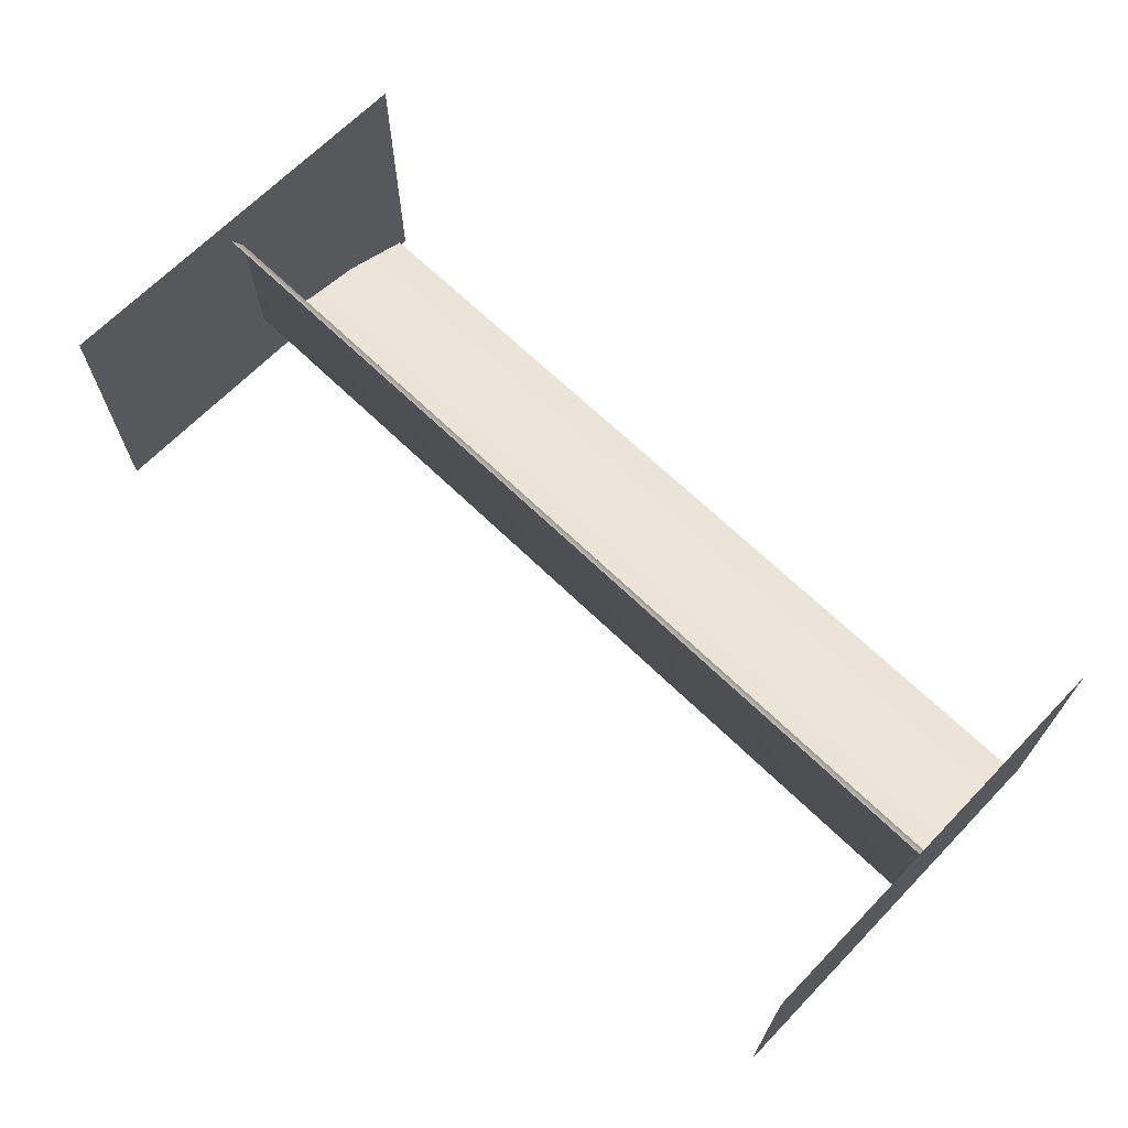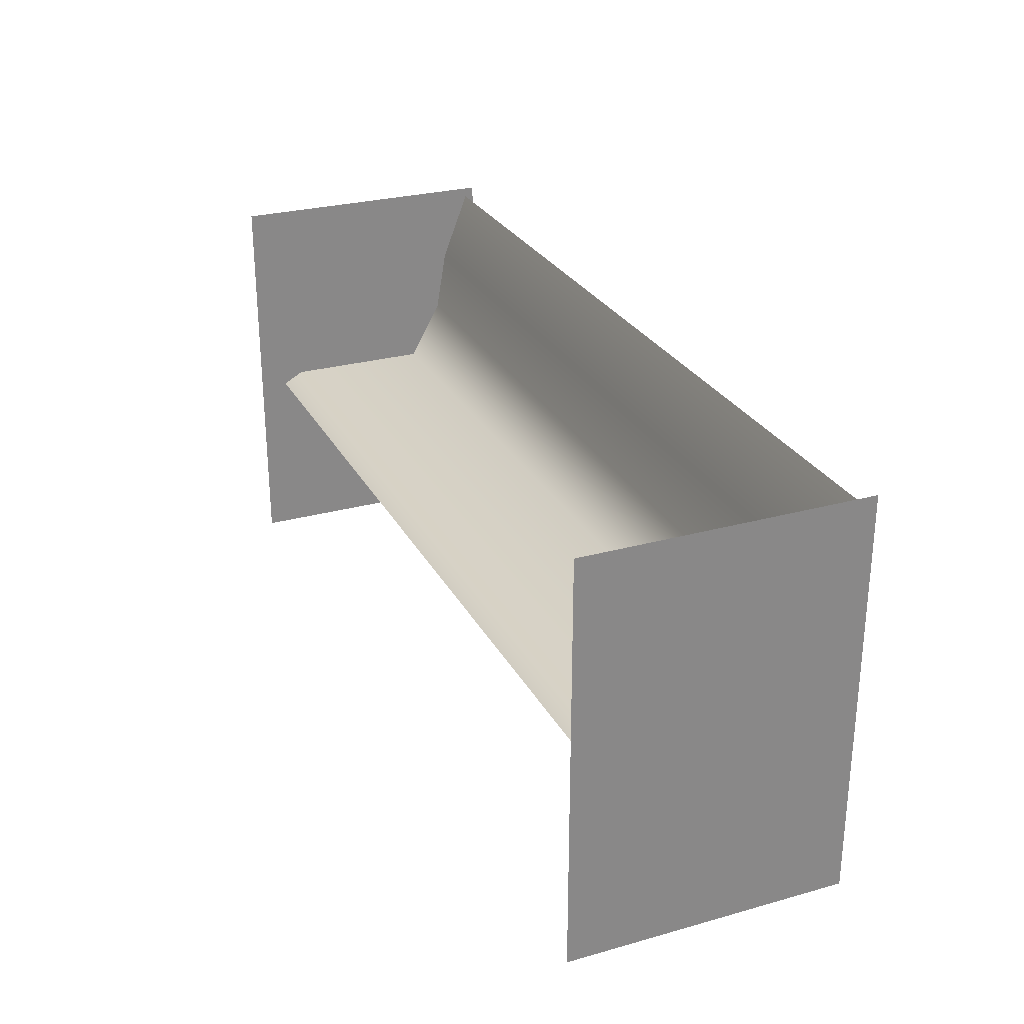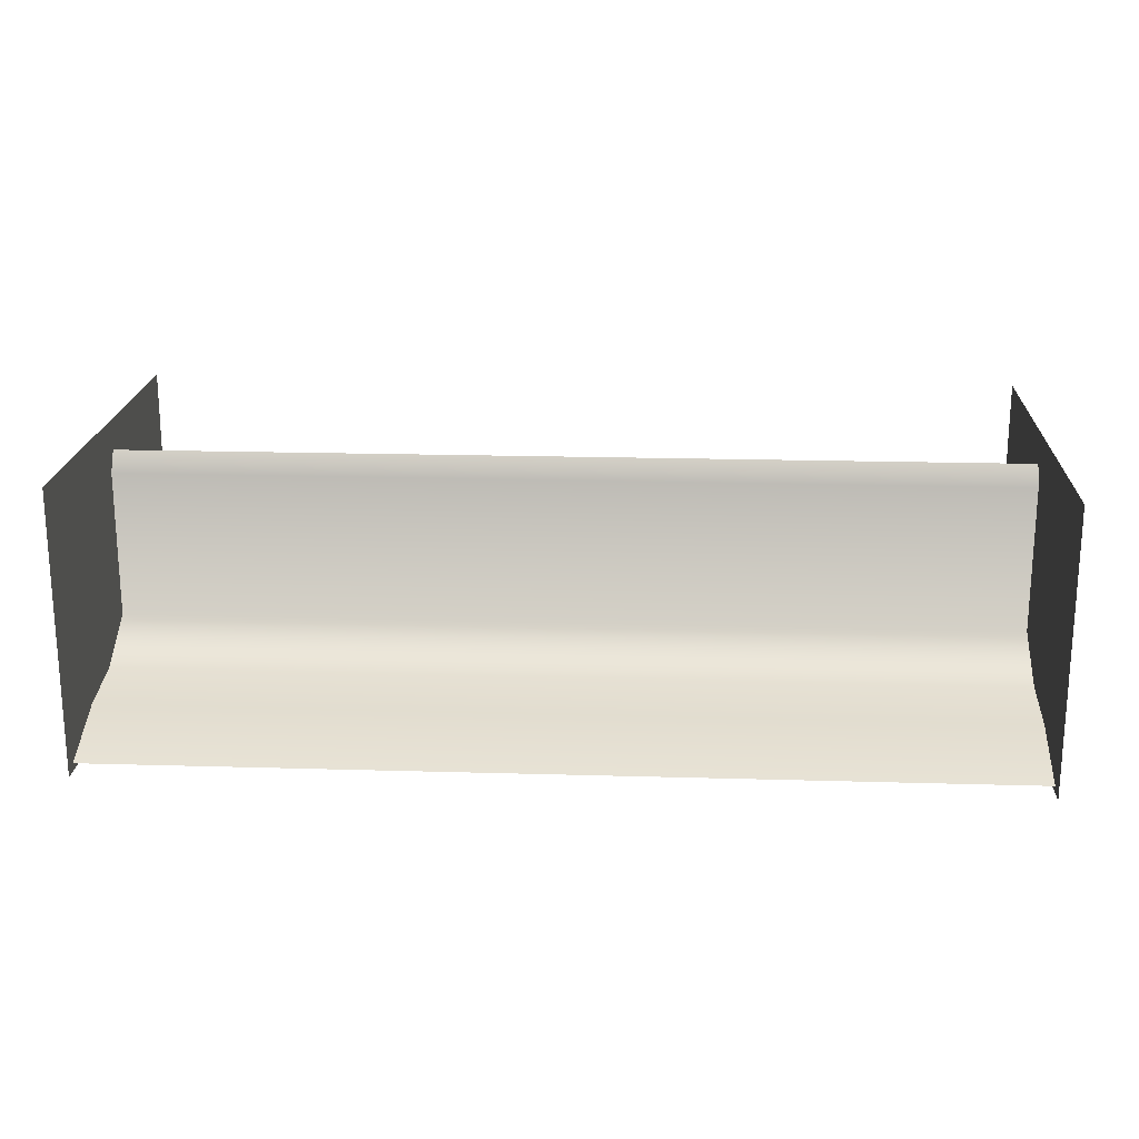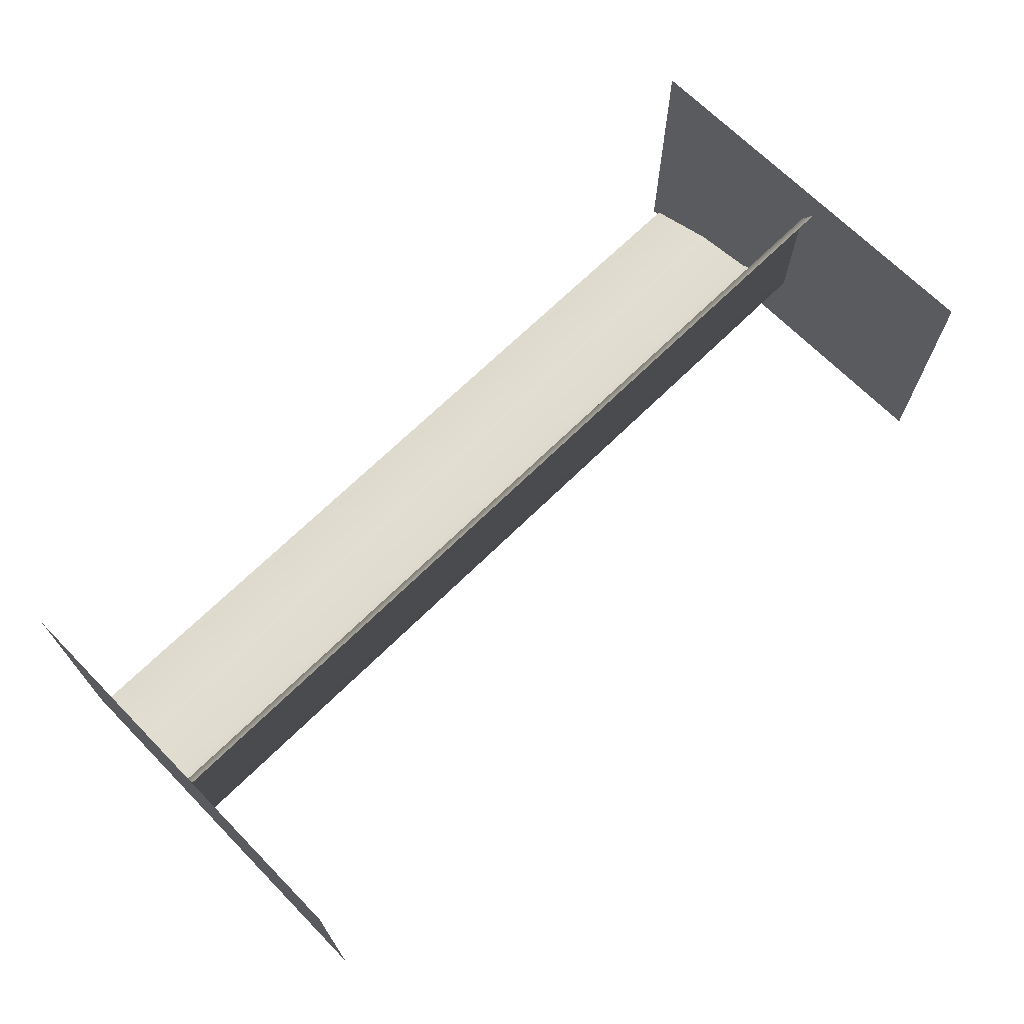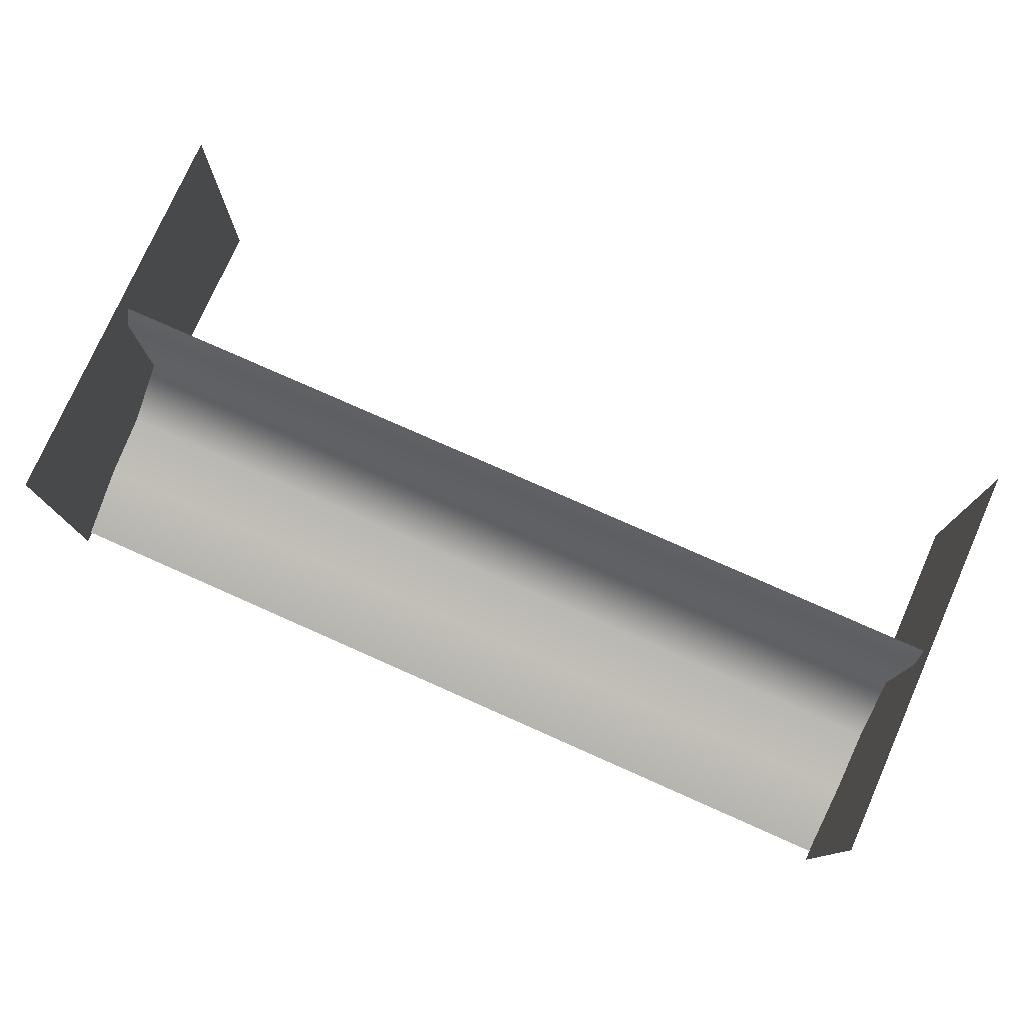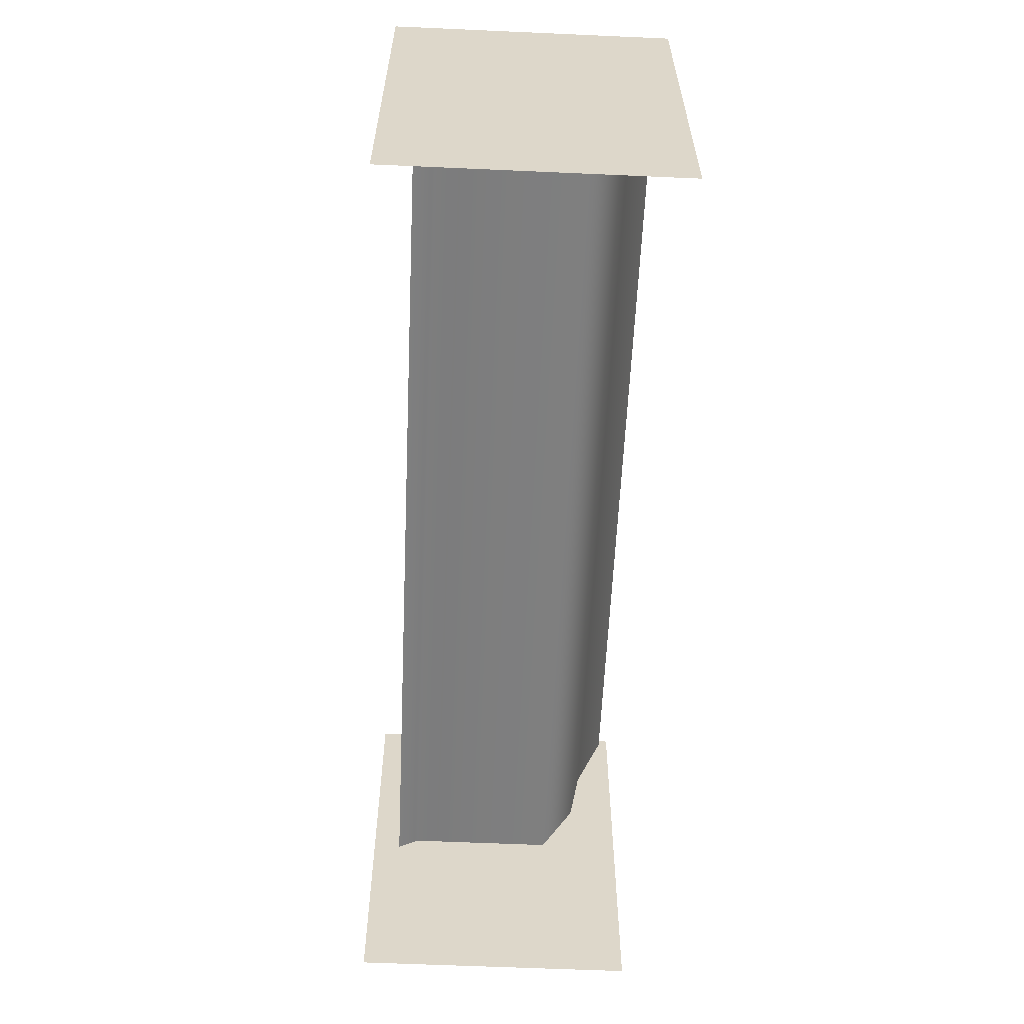
<metadata>
{"format":"obj","ext":"obj","renderer":"f3d","projection":"perspective","resolution":1024,"background":"white","views":[{"elev":67.1,"azim":44.2,"up":"+Z"},{"elev":27.5,"azim":66.9,"up":"+Y"},{"elev":19.6,"azim":-176.9,"up":"+Z"},{"elev":68.5,"azim":-44.6,"up":"+Z"},{"elev":77.3,"azim":-156.1,"up":"+Z"},{"elev":-59.6,"azim":87.4,"up":"+Y"}]}
</metadata>
<code>
g default
v 0.9719 -0 0.267
v 0.9719 -0 -0.3351
v 0.9719 0.8763 0.267
v 0.9719 0.8763 -0.3351
v -0.9719 -0 0.267
v -0.9719 -0 -0.3351
v -0.9719 0.8763 0.267
v -0.9719 0.8763 -0.3351
v 0.9682 0.4075 0.2053
v -0.9682 0.4075 0.2053
v 0.9682 0.4327 0.1612
v -0.9682 0.4327 0.1612
v 0.9682 0.4327 -0.1561
v -0.9682 0.4327 -0.1561
v 0.9682 0.562 -0.2291
v -0.9682 0.562 -0.2291
v 0.9682 0.7007 -0.2527
v -0.9682 0.7007 -0.2527
v 0.9682 0.8558 -0.3139
v -0.9682 0.8558 -0.3139
g bench_3_v1
f 1 2 4 3
f 5 6 8 7
f 9 10 12 11
f 11 12 14 13
f 13 14 16 15
f 15 16 18 17
f 17 18 20 19

</code>
